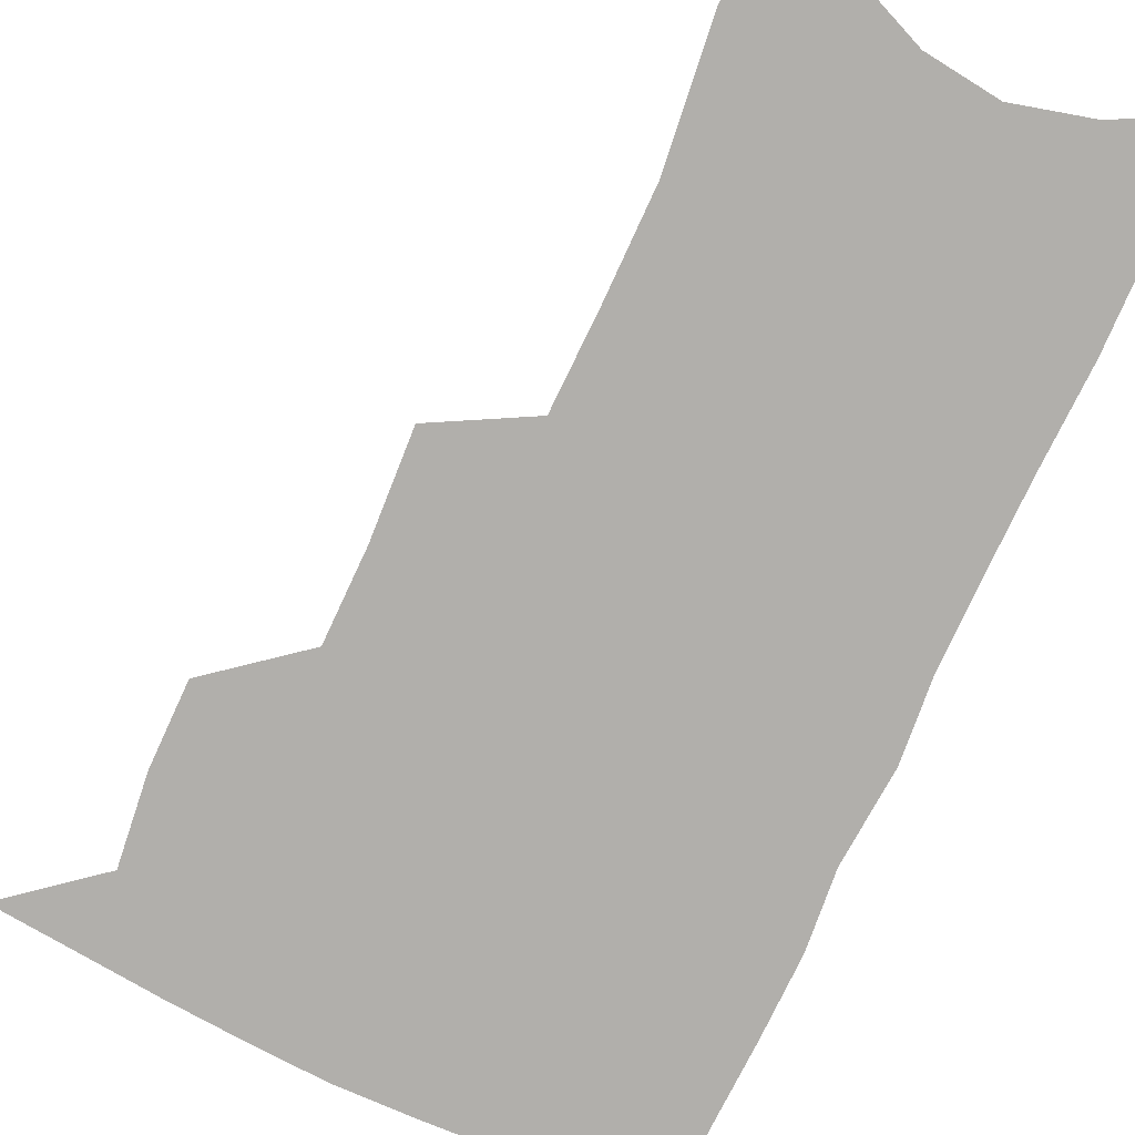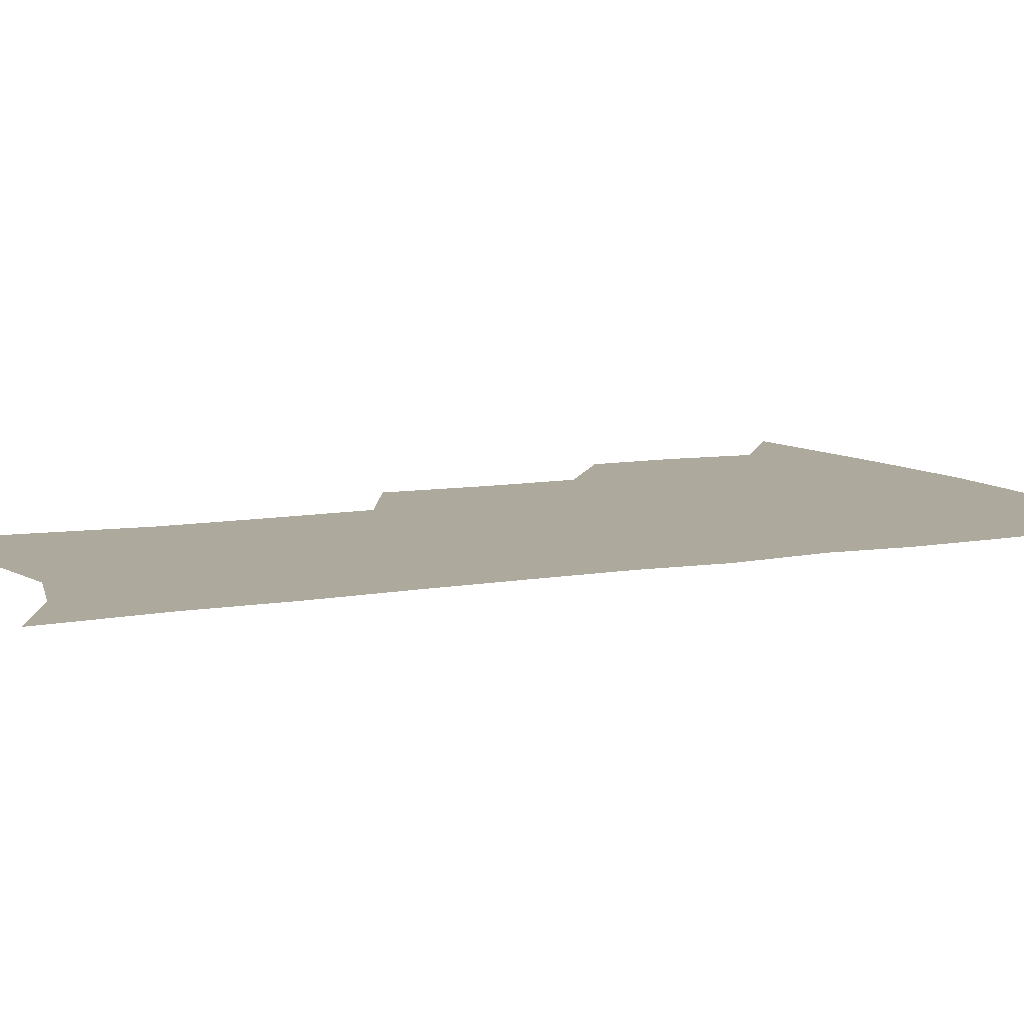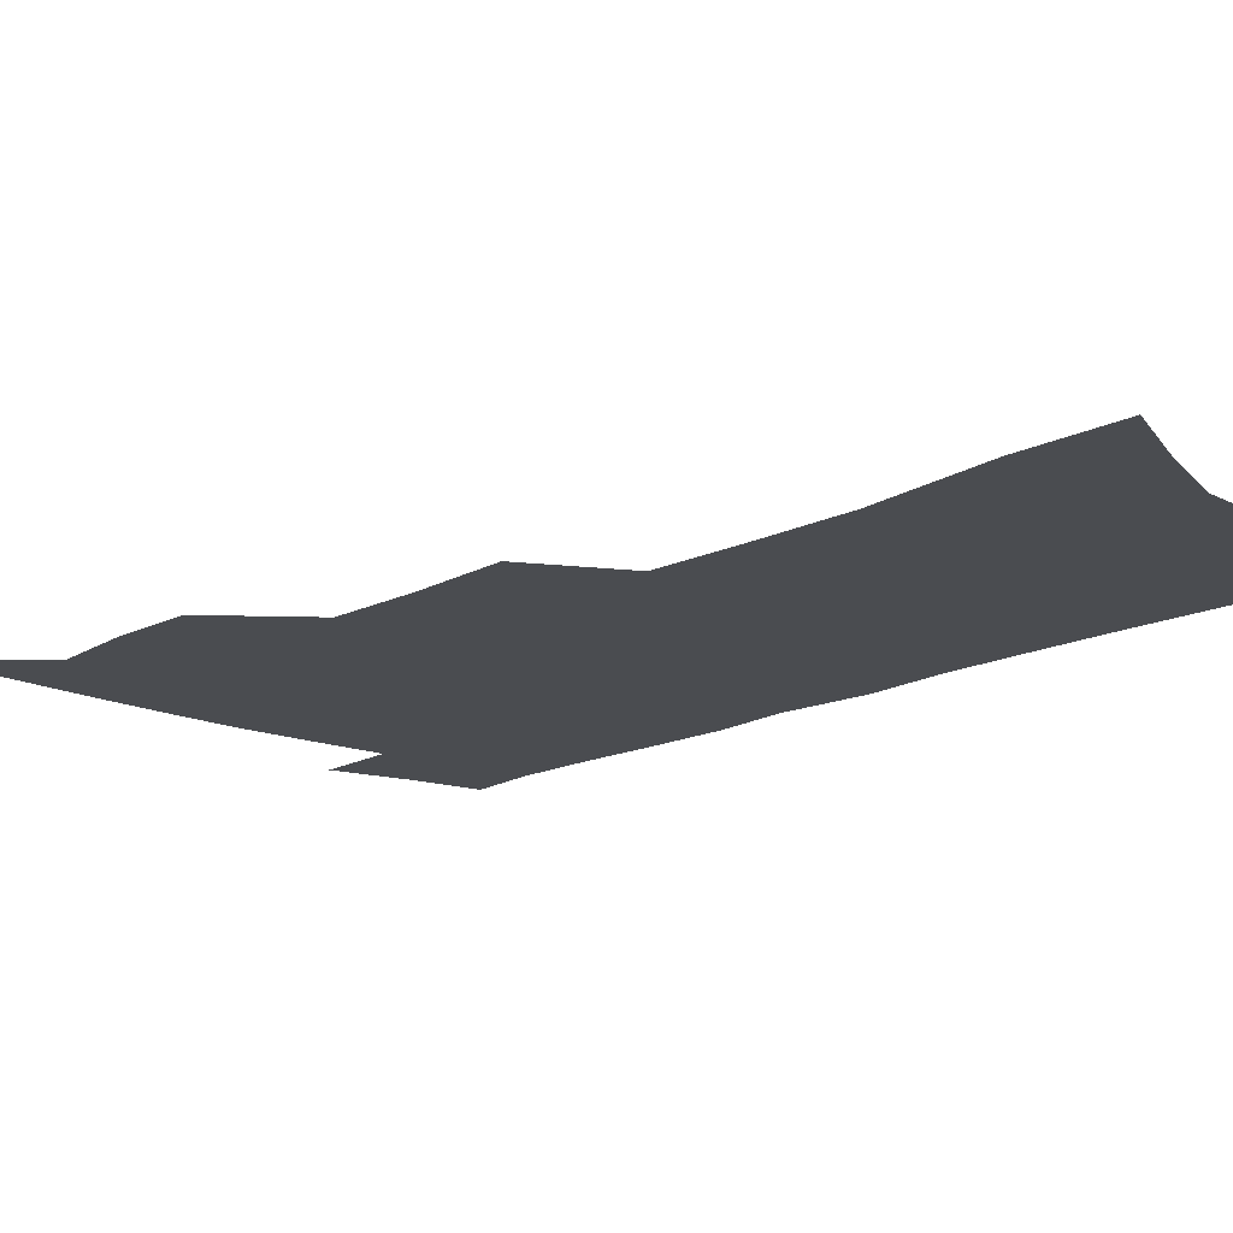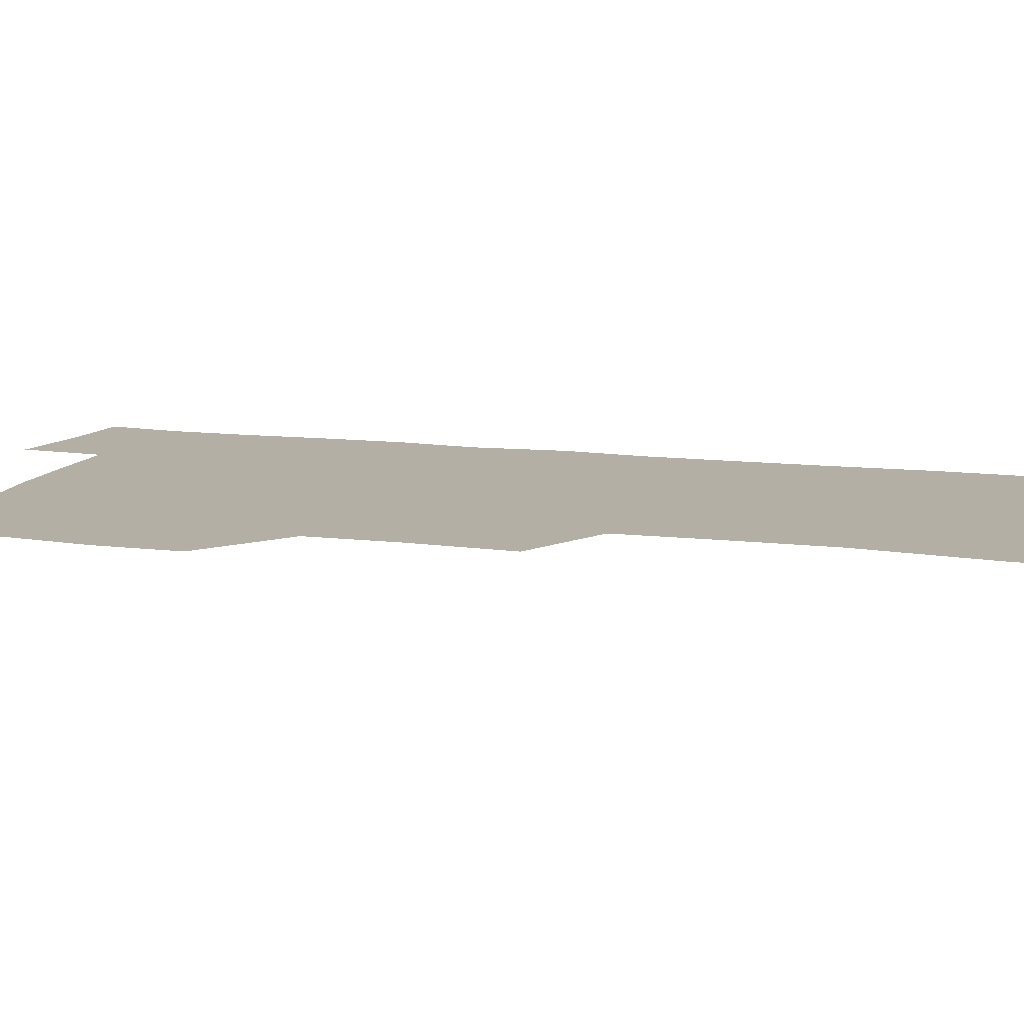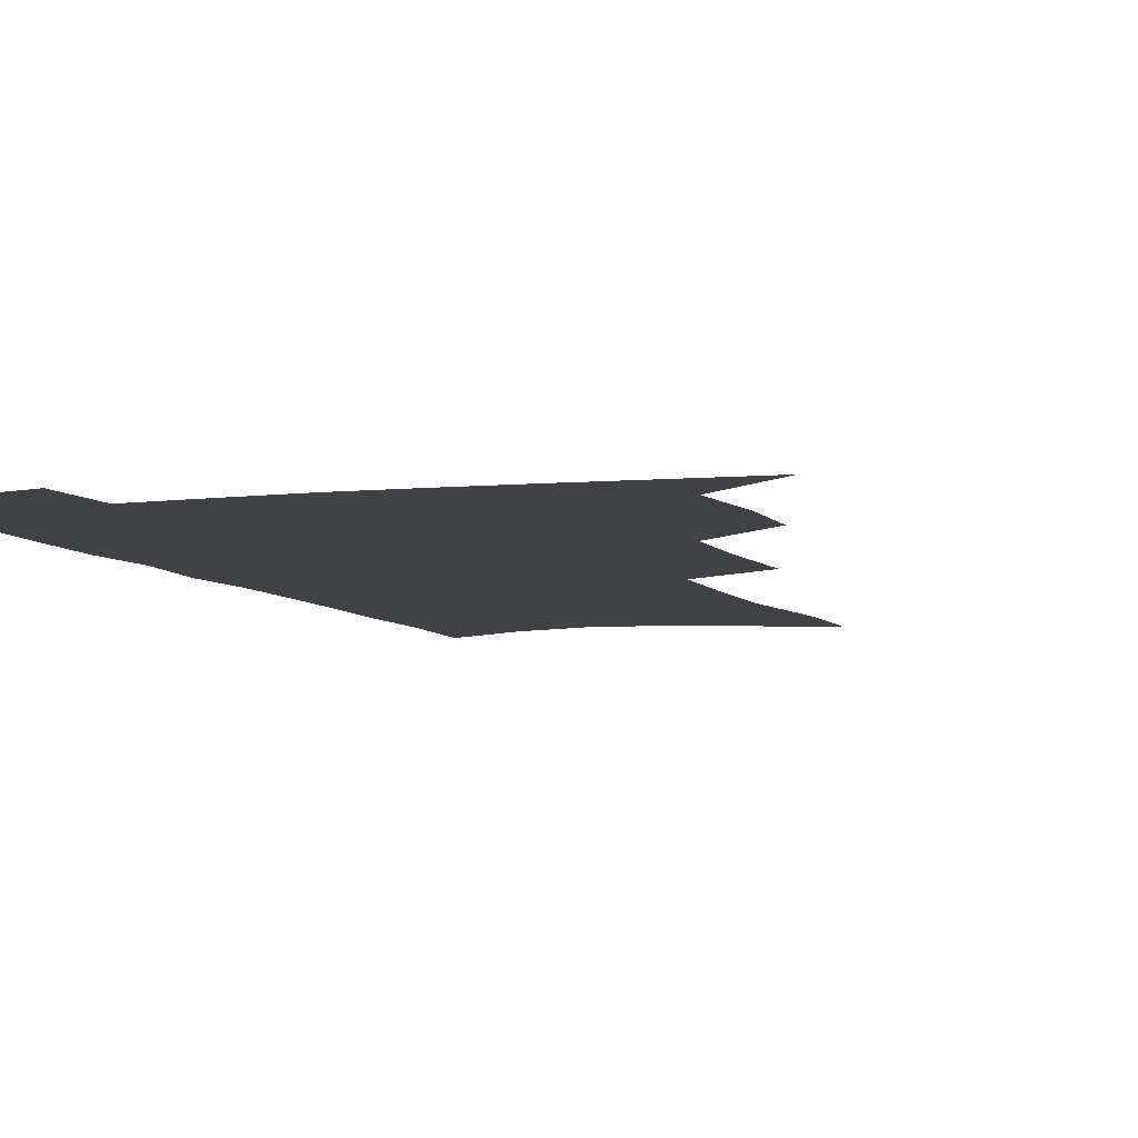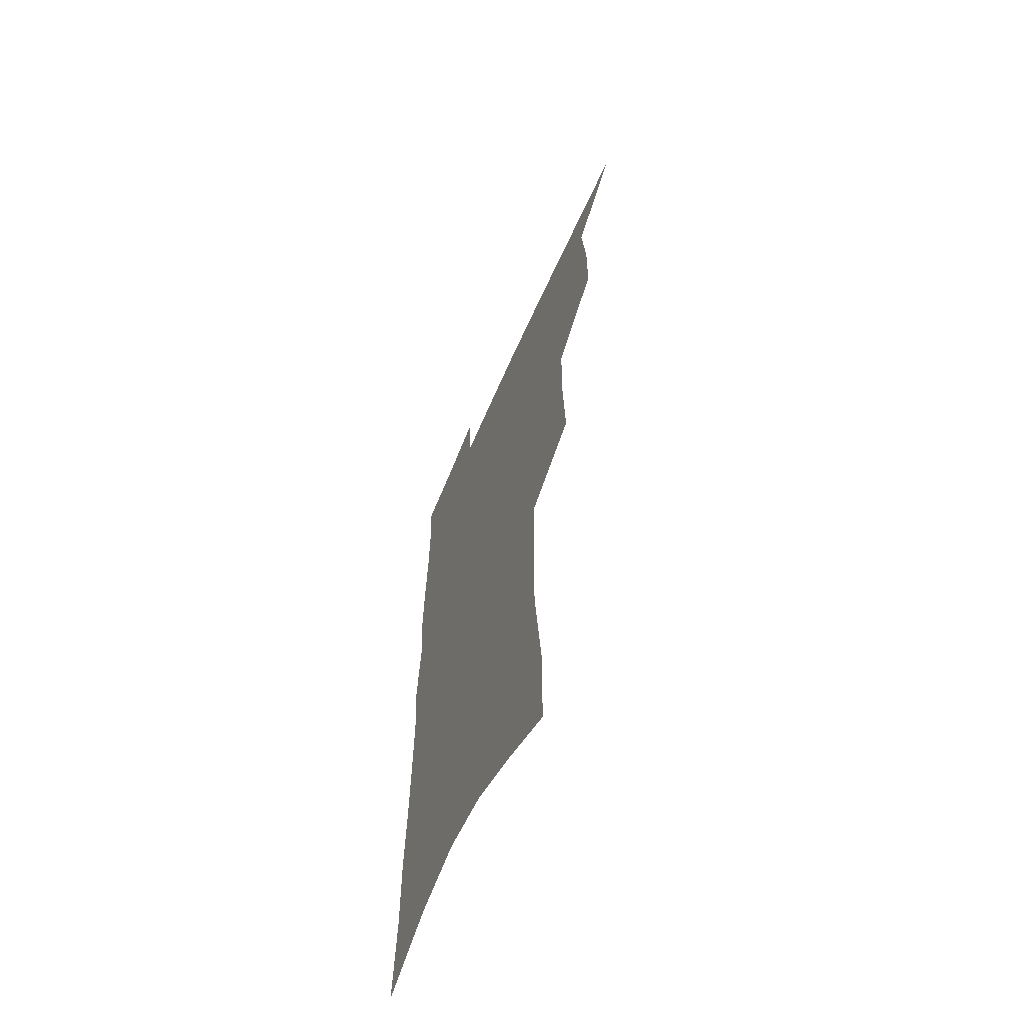
<metadata>
{"format":"obj","ext":"obj","renderer":"f3d","projection":"perspective","resolution":1024,"background":"white","views":[{"elev":-78.2,"azim":-24.1,"up":"+Z"},{"elev":8.9,"azim":64.2,"up":"+Z"},{"elev":-15.1,"azim":-41.6,"up":"+Z"},{"elev":11.3,"azim":-72.4,"up":"+Z"},{"elev":-6.4,"azim":-159.7,"up":"+Z"},{"elev":-62.8,"azim":-113.3,"up":"+Y"}]}
</metadata>
<code>
v 490.8 499 0
v 518.7 413.6 0
v 518.4 443.5 0
v 521.6 474.5 0
v 520.9 502.2 0
v 548.2 320 0
v 549.8 357 0
v 549.3 389.6 0
v 549.6 420.9 0
v 552.6 452.1 0
v 551.5 478.7 0
v 548.8 505.2 0
v 577.6 142.9 0
v 577.3 181.6 0
v 582.4 230.8 0
v 582 267.7 0
v 580.9 302.9 0
v 580.6 338.1 0
v 579.3 368.4 0
v 579.1 398.8 0
v 580.2 429 0
v 580 455.6 0
v 578.4 481.2 0
v 576.2 507.5 0
v 605.4 157 0
v 610 211 0
v 608 241.2 0
v 607.9 278.8 0
v 606.9 312.3 0
v 606 343.8 0
v 605.1 373.1 0
v 605 402.4 0
v 605.8 431.7 0
v 605.8 457.5 0
v 605 482.6 0
v 603.2 509.2 0
v 633.1 169.1 0
v 634.1 215.5 0
v 633.3 250.3 0
v 632.3 283.9 0
v 631.3 316.1 0
v 630.6 346.8 0
v 630.3 377.7 0
v 630.1 405.4 0
v 630.3 432.1 0
v 630.6 458.3 0
v 630.8 483.1 0
v 630.6 508.9 0
v 659.3 172.7 0
v 658.4 213.7 0
v 658.1 246.7 0
v 656.3 283.3 0
v 655.2 316 0
v 655 345.4 0
v 654.4 376.2 0
v 654.5 404.3 0
v 654.9 431 0
v 655.2 457.3 0
v 656.2 482.6 0
v 657.4 508.1 0
v 658.8 537.5 0
v 686.2 166.1 0
v 684.2 206.9 0
v 683.4 242 0
v 682.1 276.5 0
v 681 309.4 0
v 680.1 340.9 0
v 680.6 369.8 0
v 681.6 397.8 0
v 681 426.7 0
v 681 454.2 0
v 681.9 480.6 0
v 683.2 506.6 0
v 686.7 531.9 0
v 716.6 150.6 0
v 714 192 0
v 714.3 225.8 0
v 712.8 261.2 0
v 712 294.4 0
v 711.7 326.3 0
v 713.8 355.2 0
v 710.8 388.8 0
v 713 416.5 0
v 712.1 446 0
v 710.7 475.4 0
v 710.3 503.2 0
v 712.7 528.7 0
f 4 5 1
f 8 9 2
f 2 9 3
f 9 10 3
f 3 10 4
f 10 11 4
f 4 11 5
f 11 12 5
f 17 18 6
f 6 18 7
f 18 19 7
f 7 19 8
f 19 20 8
f 8 20 9
f 20 21 9
f 9 21 10
f 21 22 10
f 10 22 11
f 22 23 11
f 11 23 12
f 23 24 12
f 13 25 14
f 25 26 14
f 14 26 15
f 26 27 15
f 15 27 16
f 27 28 16
f 16 28 17
f 28 29 17
f 17 29 18
f 29 30 18
f 18 30 19
f 30 31 19
f 19 31 20
f 31 32 20
f 20 32 21
f 32 33 21
f 21 33 22
f 33 34 22
f 22 34 23
f 34 35 23
f 23 35 24
f 35 36 24
f 25 37 26
f 37 38 26
f 26 38 27
f 38 39 27
f 27 39 28
f 39 40 28
f 28 40 29
f 40 41 29
f 29 41 30
f 41 42 30
f 30 42 31
f 42 43 31
f 31 43 32
f 43 44 32
f 32 44 33
f 44 45 33
f 33 45 34
f 45 46 34
f 34 46 35
f 46 47 35
f 35 47 36
f 47 48 36
f 37 49 38
f 49 50 38
f 38 50 39
f 50 51 39
f 39 51 40
f 51 52 40
f 40 52 41
f 52 53 41
f 41 53 42
f 53 54 42
f 42 54 43
f 54 55 43
f 43 55 44
f 55 56 44
f 44 56 45
f 56 57 45
f 45 57 46
f 57 58 46
f 46 58 47
f 58 59 47
f 47 59 48
f 59 60 48
f 49 62 50
f 62 63 50
f 50 63 51
f 63 64 51
f 51 64 52
f 64 65 52
f 52 65 53
f 65 66 53
f 53 66 54
f 66 67 54
f 54 67 55
f 67 68 55
f 55 68 56
f 68 69 56
f 56 69 57
f 69 70 57
f 57 70 58
f 70 71 58
f 58 71 59
f 71 72 59
f 59 72 60
f 72 73 60
f 60 73 61
f 73 74 61
f 62 75 63
f 75 76 63
f 63 76 64
f 76 77 64
f 64 77 65
f 77 78 65
f 65 78 66
f 78 79 66
f 66 79 67
f 79 80 67
f 67 80 68
f 80 81 68
f 68 81 69
f 81 82 69
f 69 82 70
f 82 83 70
f 70 83 71
f 83 84 71
f 71 84 72
f 84 85 72
f 72 85 73
f 85 86 73
f 73 86 74
f 86 87 74

</code>
